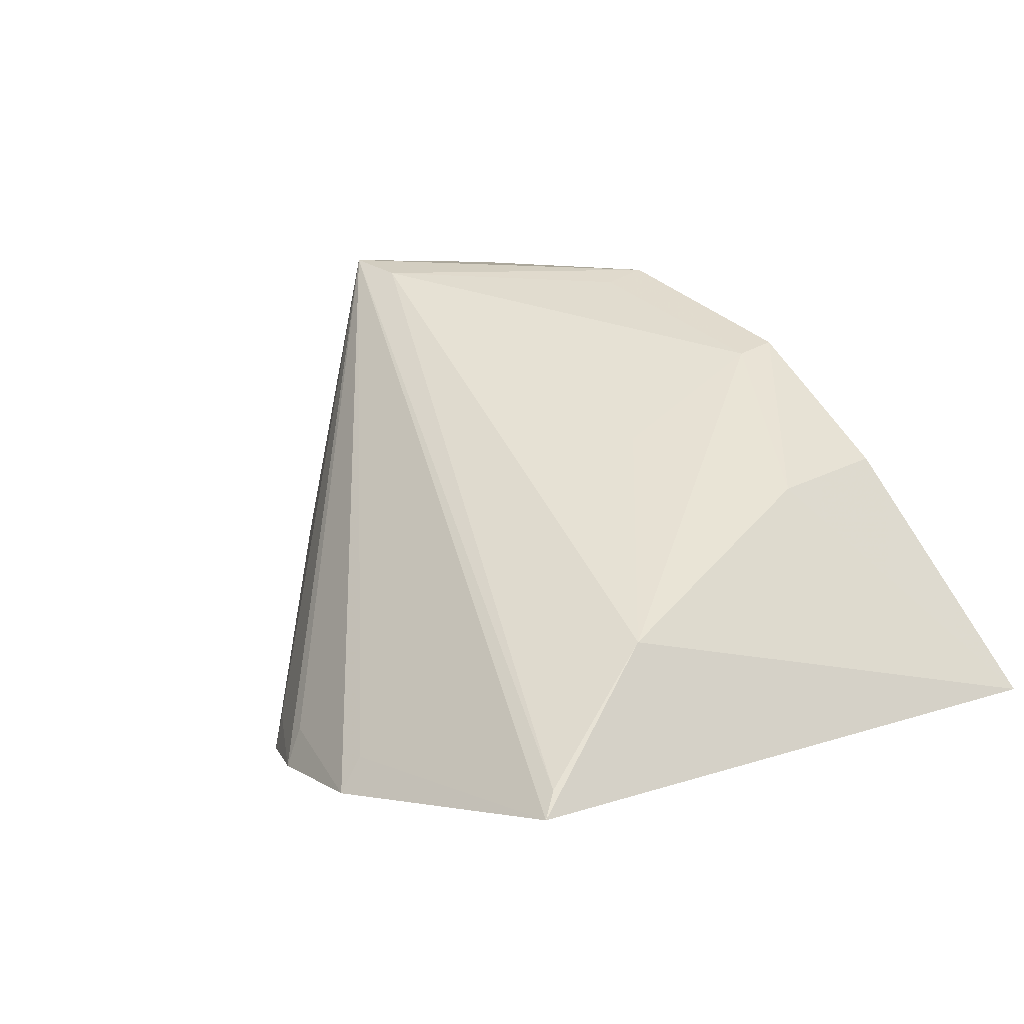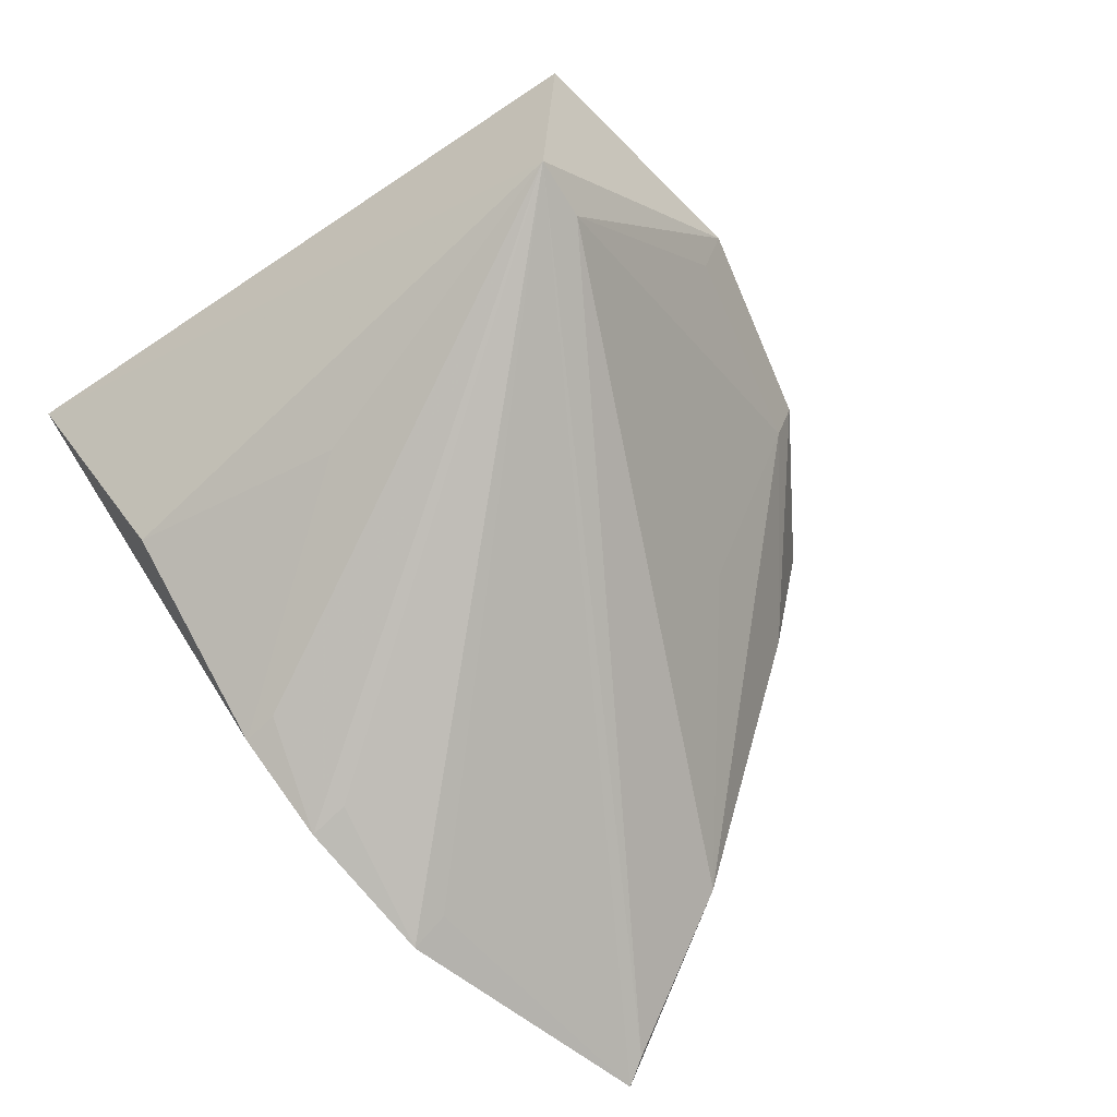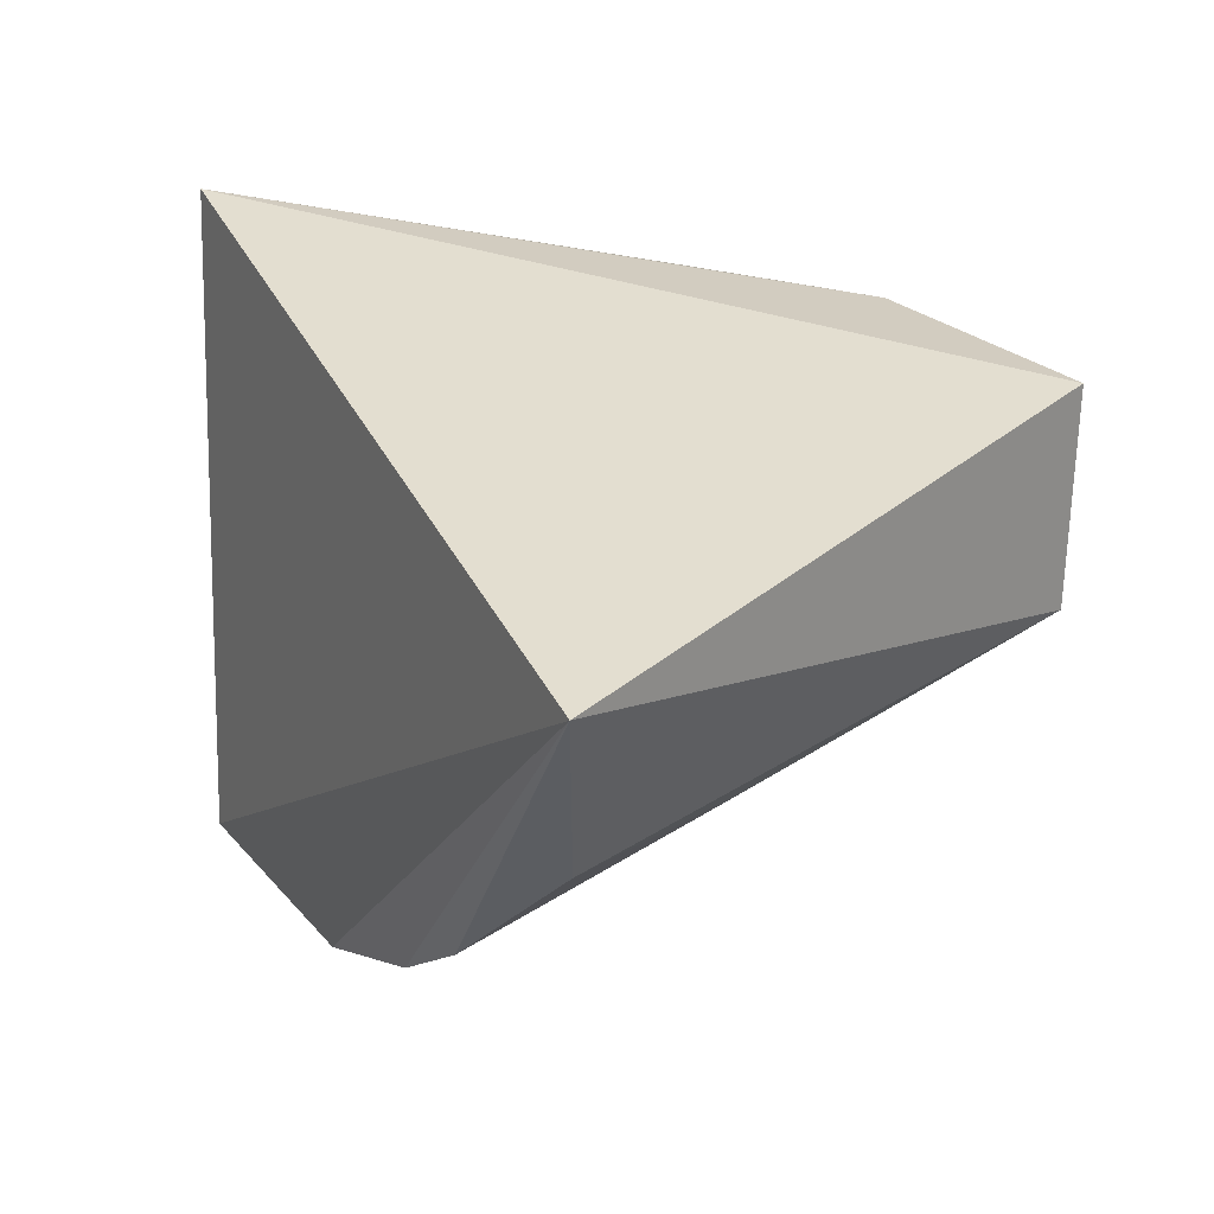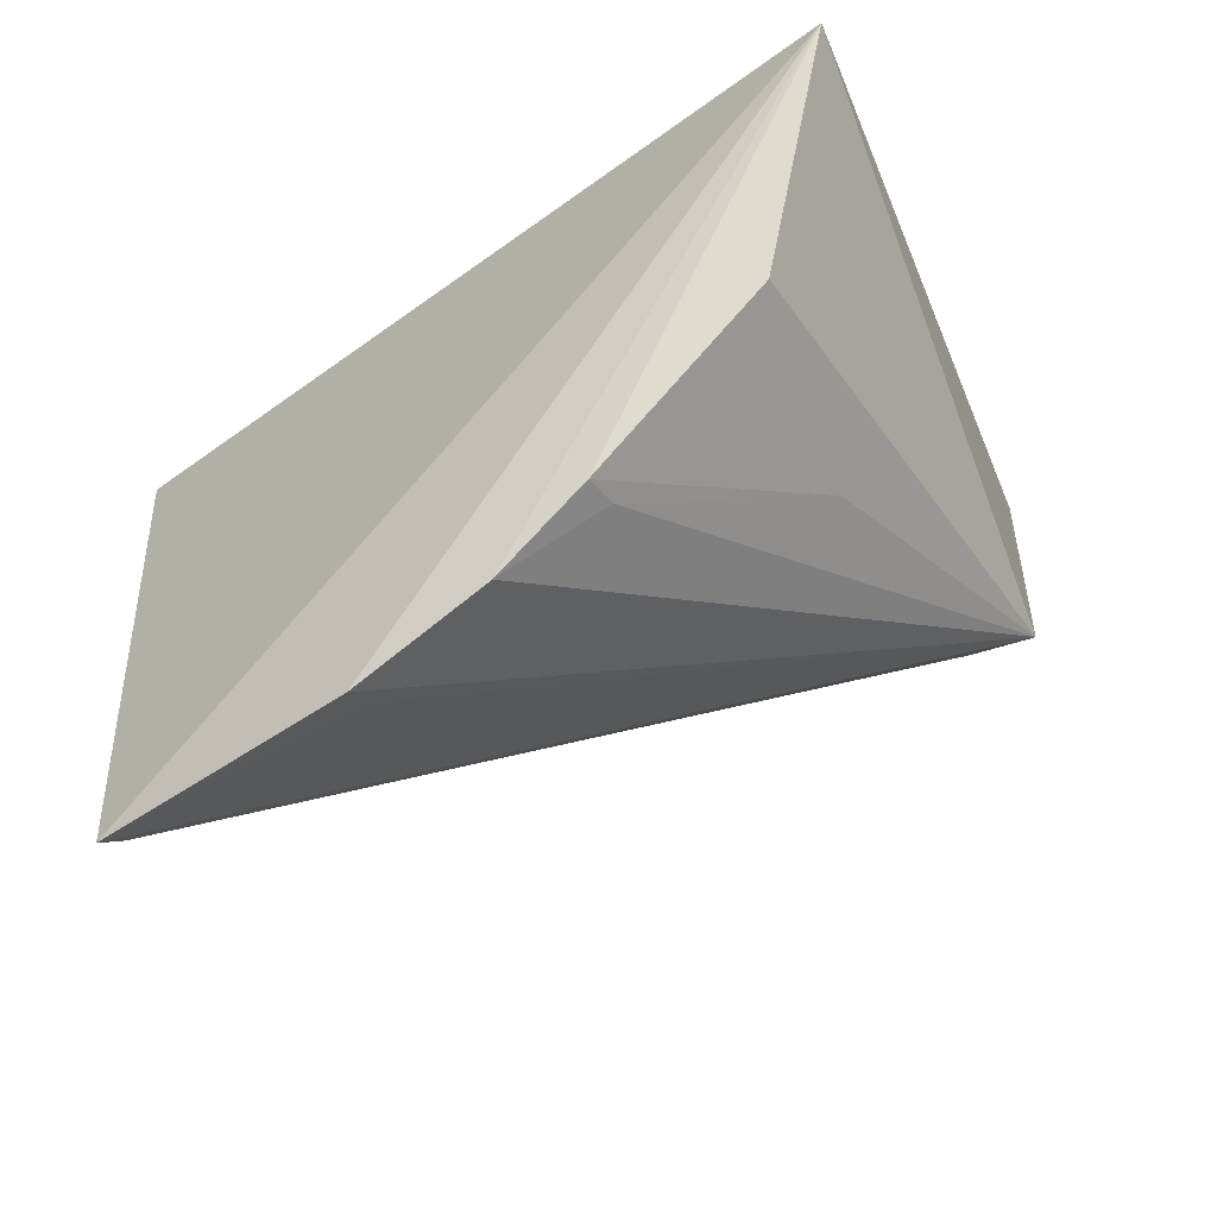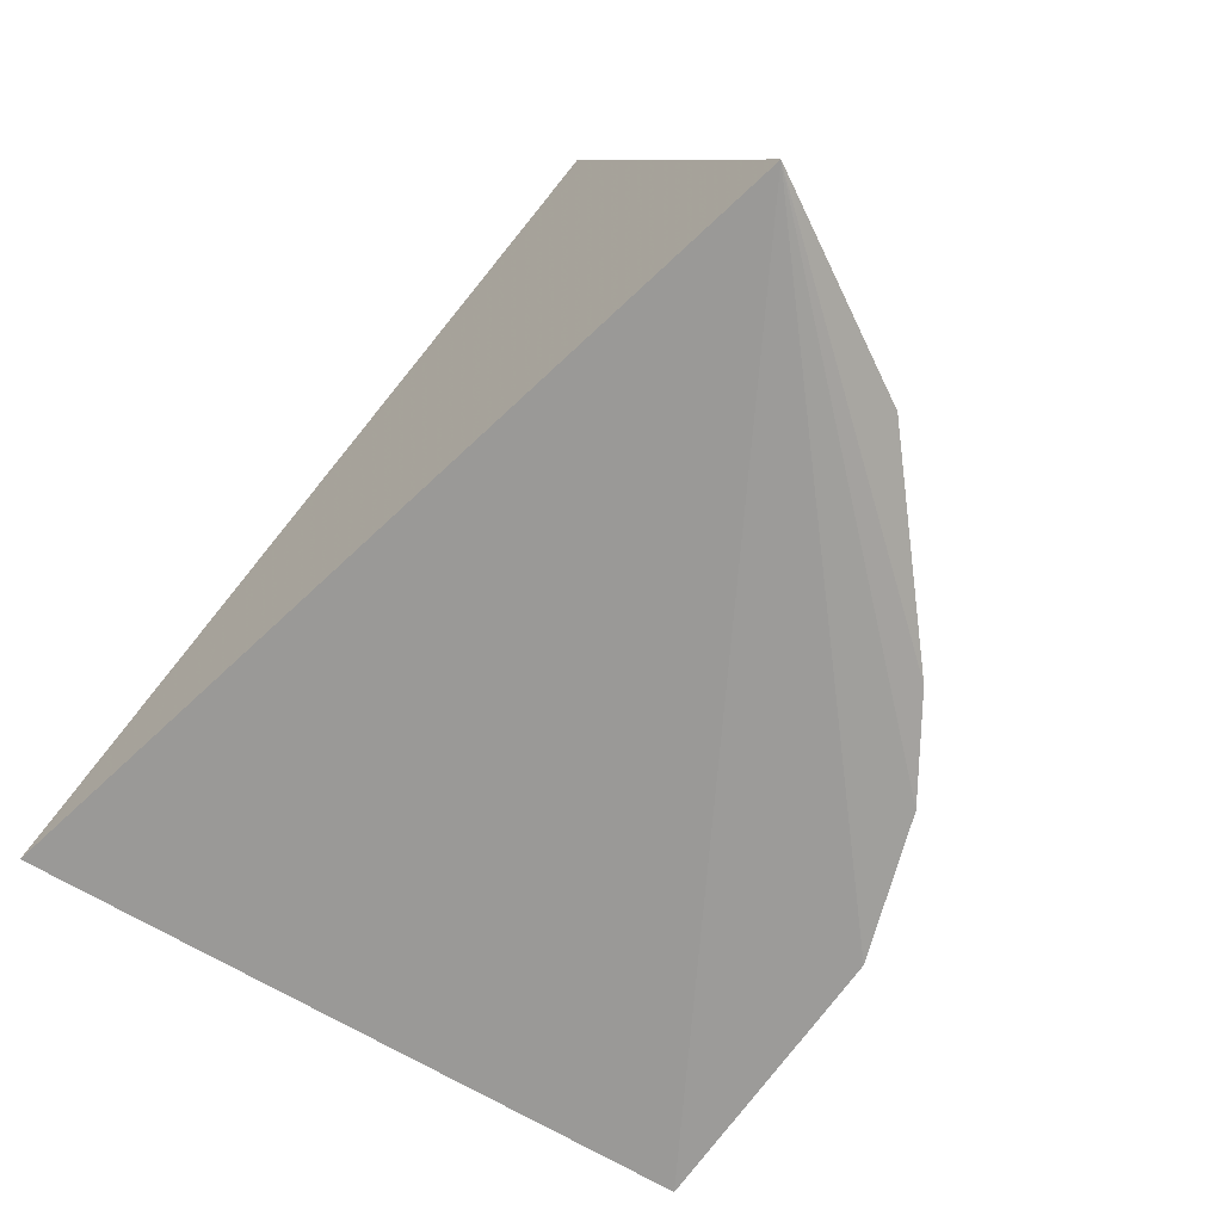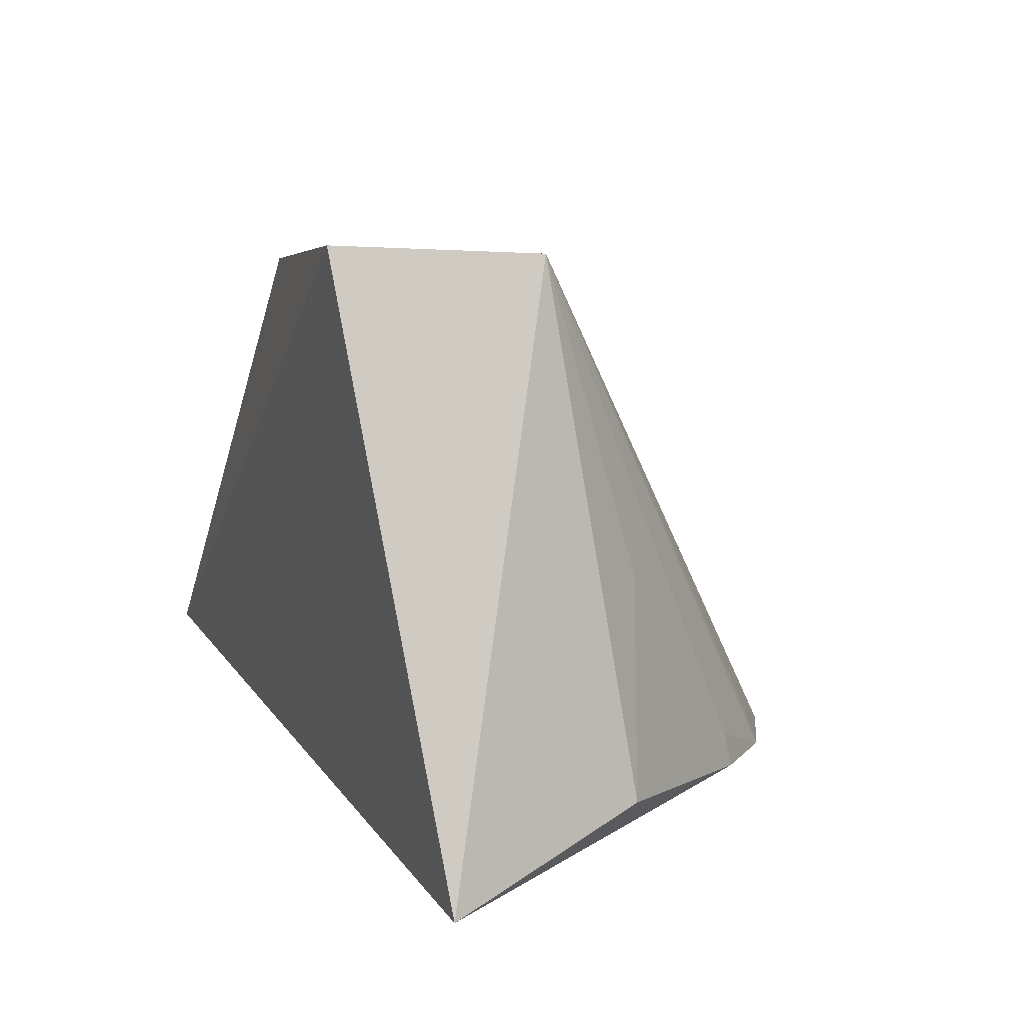
<metadata>
{"format":"obj","ext":"obj","renderer":"f3d","projection":"perspective","resolution":1024,"background":"white","views":[{"elev":2.0,"azim":-137.3,"up":"+Y"},{"elev":-57.1,"azim":137.8,"up":"+Z"},{"elev":25.5,"azim":58.3,"up":"+Z"},{"elev":-49.3,"azim":36.0,"up":"+Z"},{"elev":-72.6,"azim":53.5,"up":"+Y"},{"elev":9.1,"azim":75.7,"up":"+Y"}]}
</metadata>
<code>
v 0.07645 -0.3219 -0.2557
v 0.04191 -0.3007 -0.3216
v 0.02707 -0.1323 -0.2959
v -0.05381 -0.1363 -0.2271
v -0.2037 -0.285 -0.2089
v 0.02521 -0.1293 -0.2297
v -0.1687 -0.3081 -0.4081
v -0.0823 -0.3101 -0.4071
v -0.1568 -0.2165 -0.2748
v -0.01081 -0.3067 -0.3714
v -0.08393 -0.2992 -0.4006
v -0.1627 -0.2612 -0.3599
v -0.1159 -0.1655 -0.2294
v -0.03937 -0.3077 -0.3913
v 0.02061 -0.2337 -0.3268
v 0.008161 -0.1383 -0.2968
v -0.159 -0.2068 -0.232
v -0.1136 -0.1699 -0.2427
v -0.04101 -0.2956 -0.3874
v -0.01152 -0.2954 -0.3692
v -0.1665 -0.3005 -0.4025
v -0.1105 -0.1999 -0.2992
v -0.05202 -0.1417 -0.242
f 1 2 3
f 6 1 3
f 6 3 4
f 6 5 1
f 6 4 5
f 7 1 5
f 8 1 7
f 10 2 1
f 11 8 7
f 11 7 3
f 11 3 8
f 12 7 5
f 12 5 9
f 13 5 4
f 14 10 1
f 14 1 8
f 15 3 2
f 15 2 10
f 16 4 3
f 17 13 9
f 17 9 5
f 17 5 13
f 18 12 9
f 18 9 13
f 18 13 4
f 19 14 8
f 19 8 3
f 19 3 14
f 20 14 3
f 20 10 14
f 20 15 10
f 20 3 15
f 21 16 3
f 21 3 7
f 21 7 12
f 21 12 16
f 22 18 16
f 22 16 12
f 22 12 18
f 23 18 4
f 23 4 16
f 23 16 18

</code>
